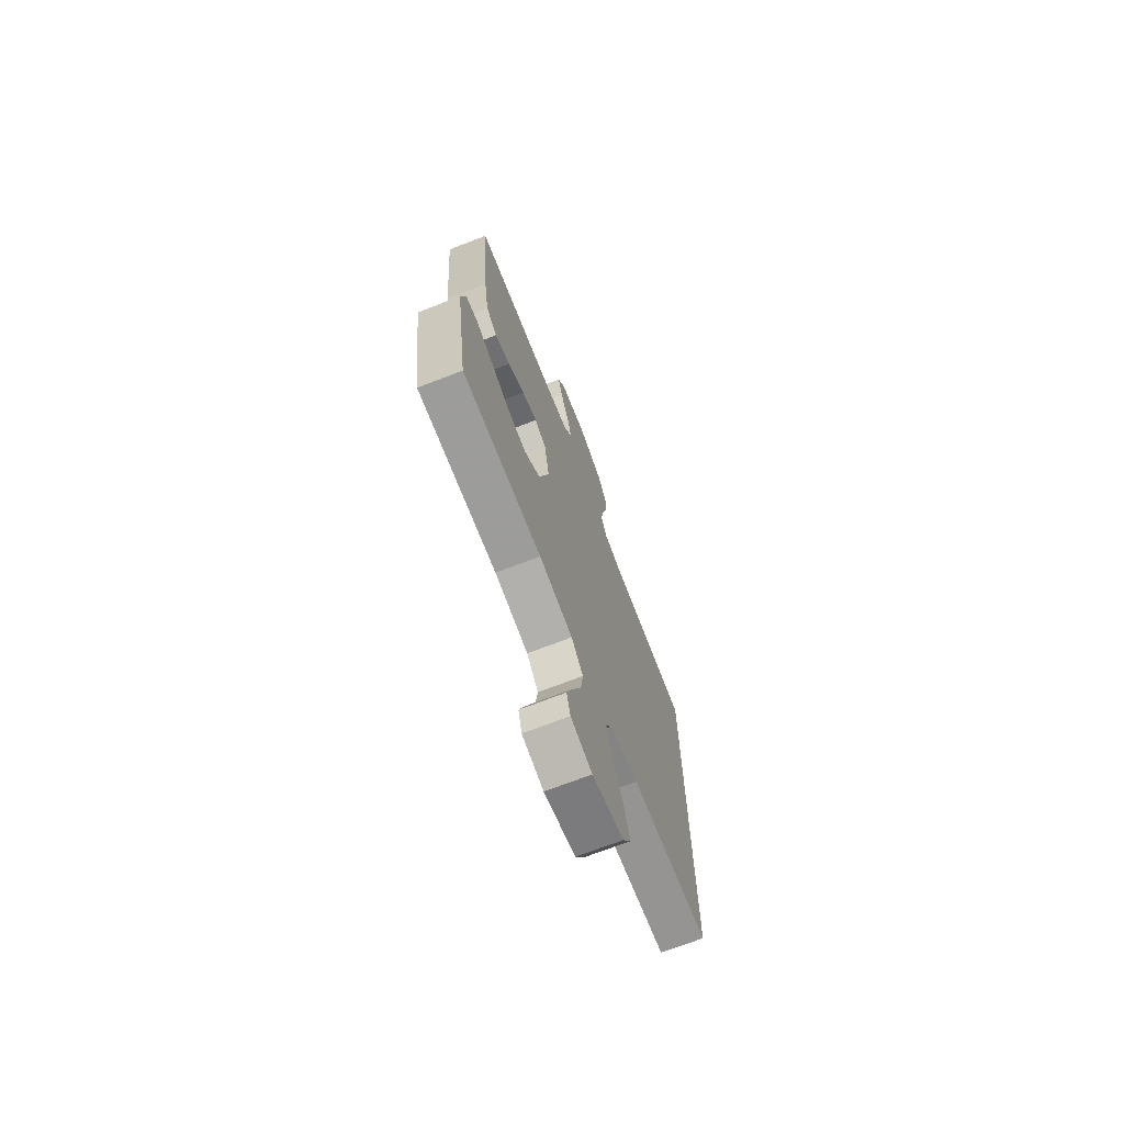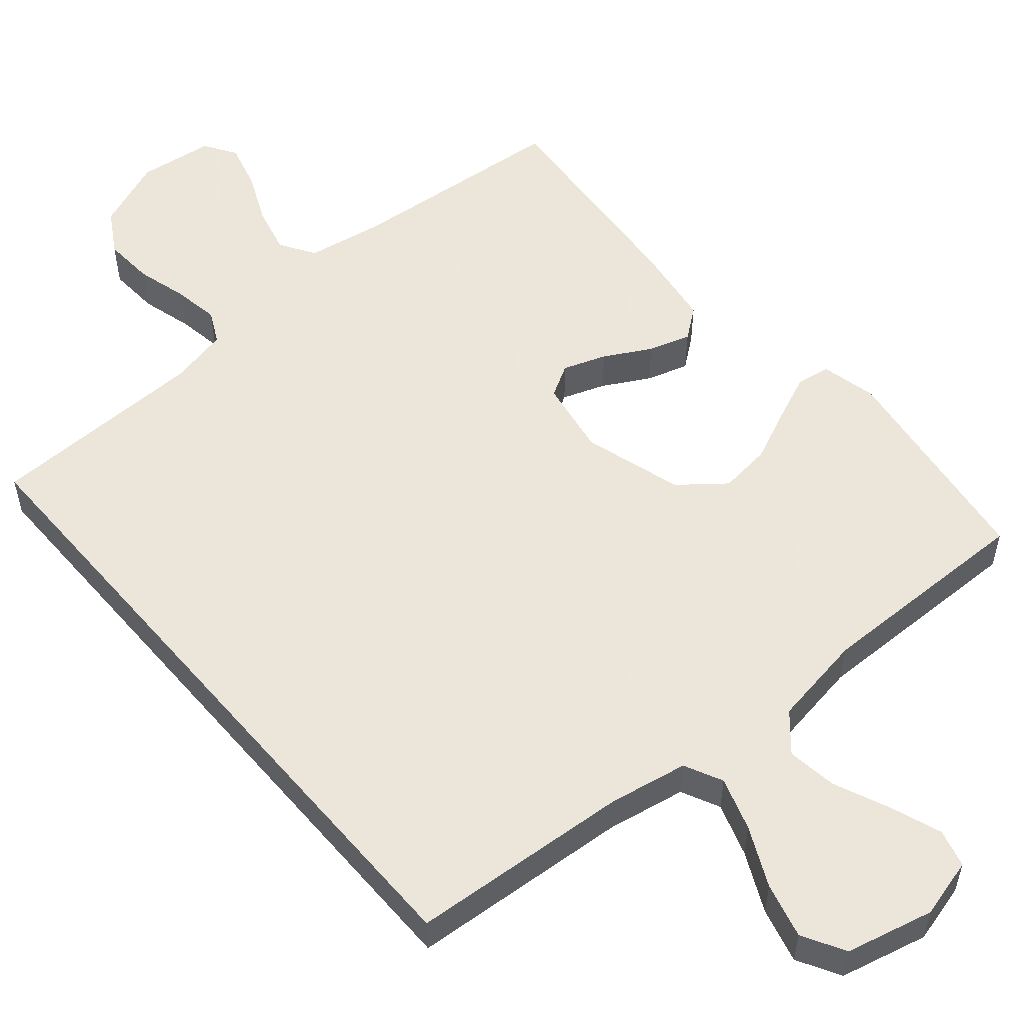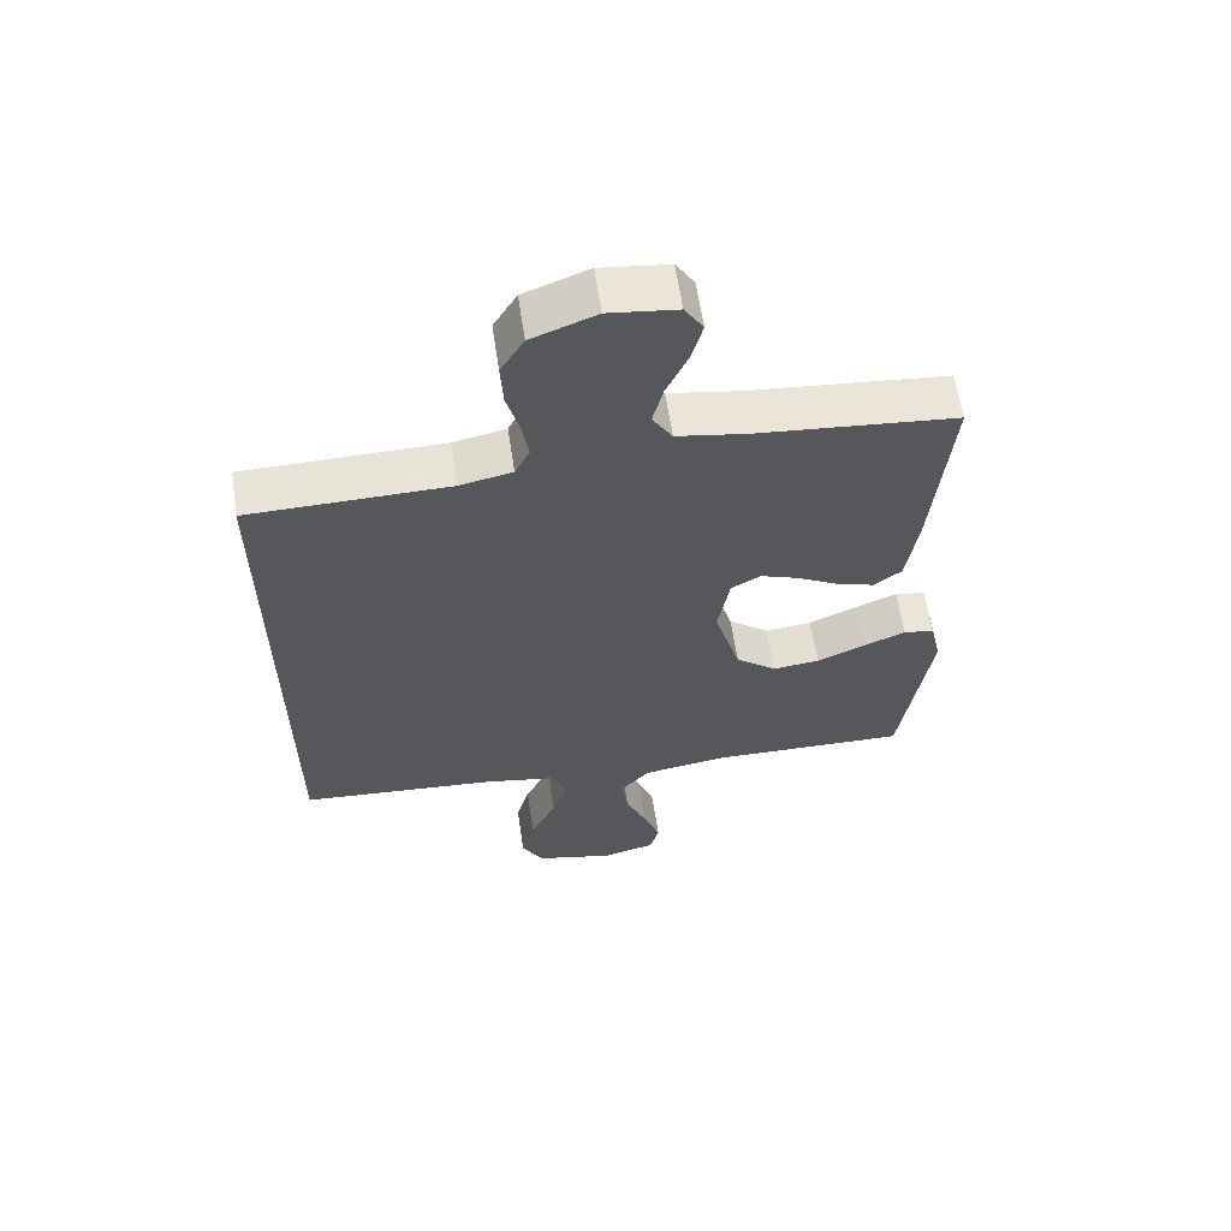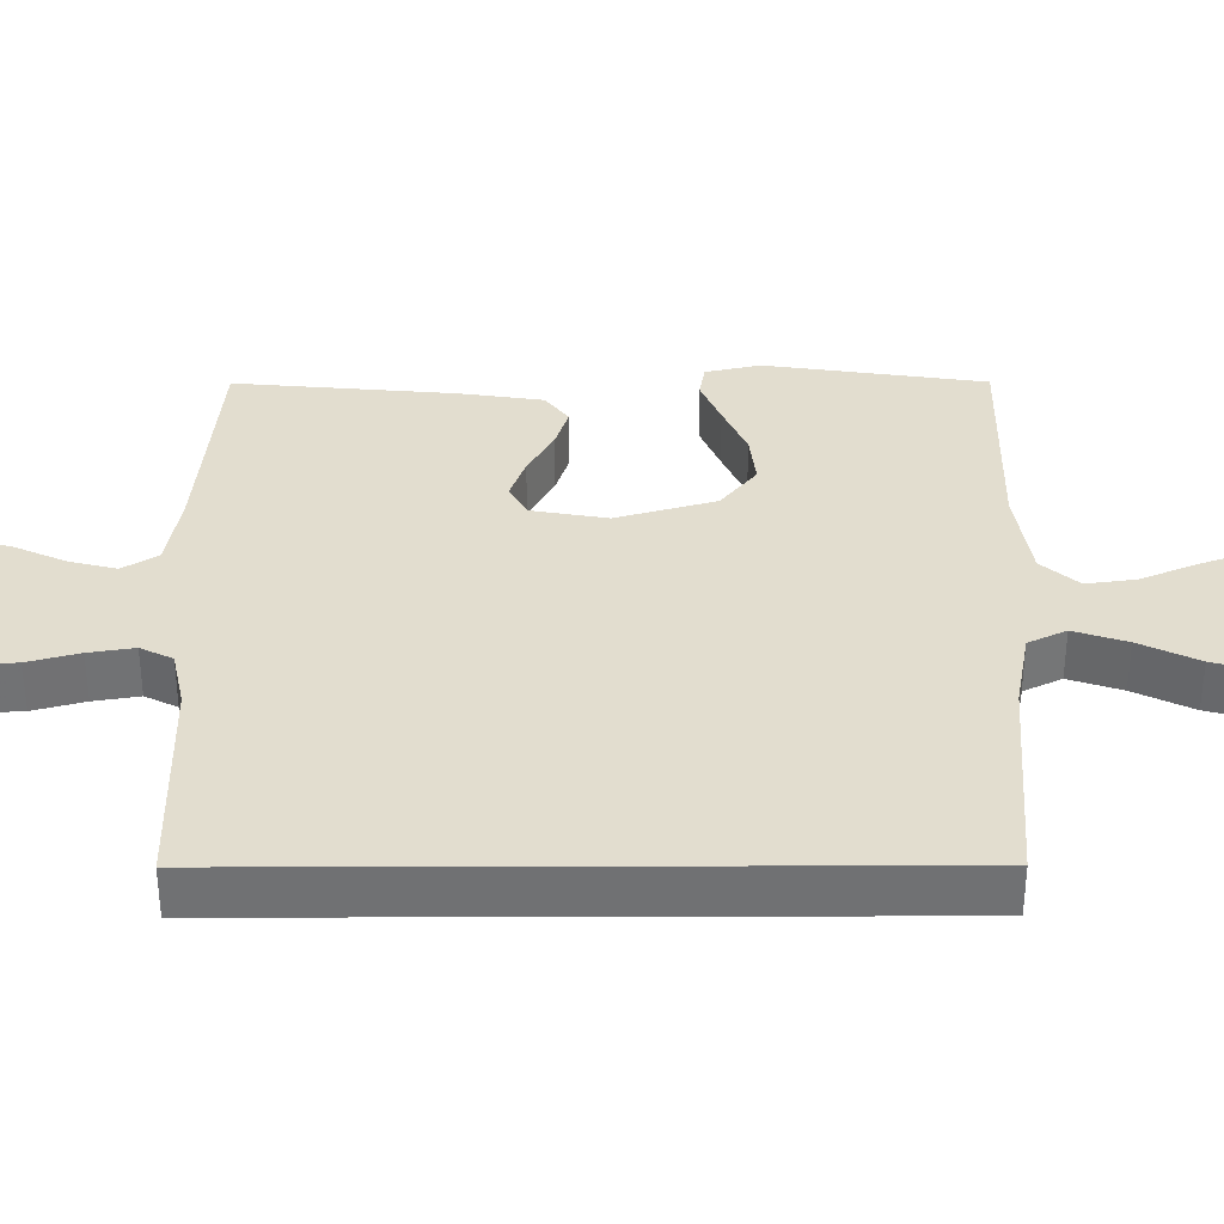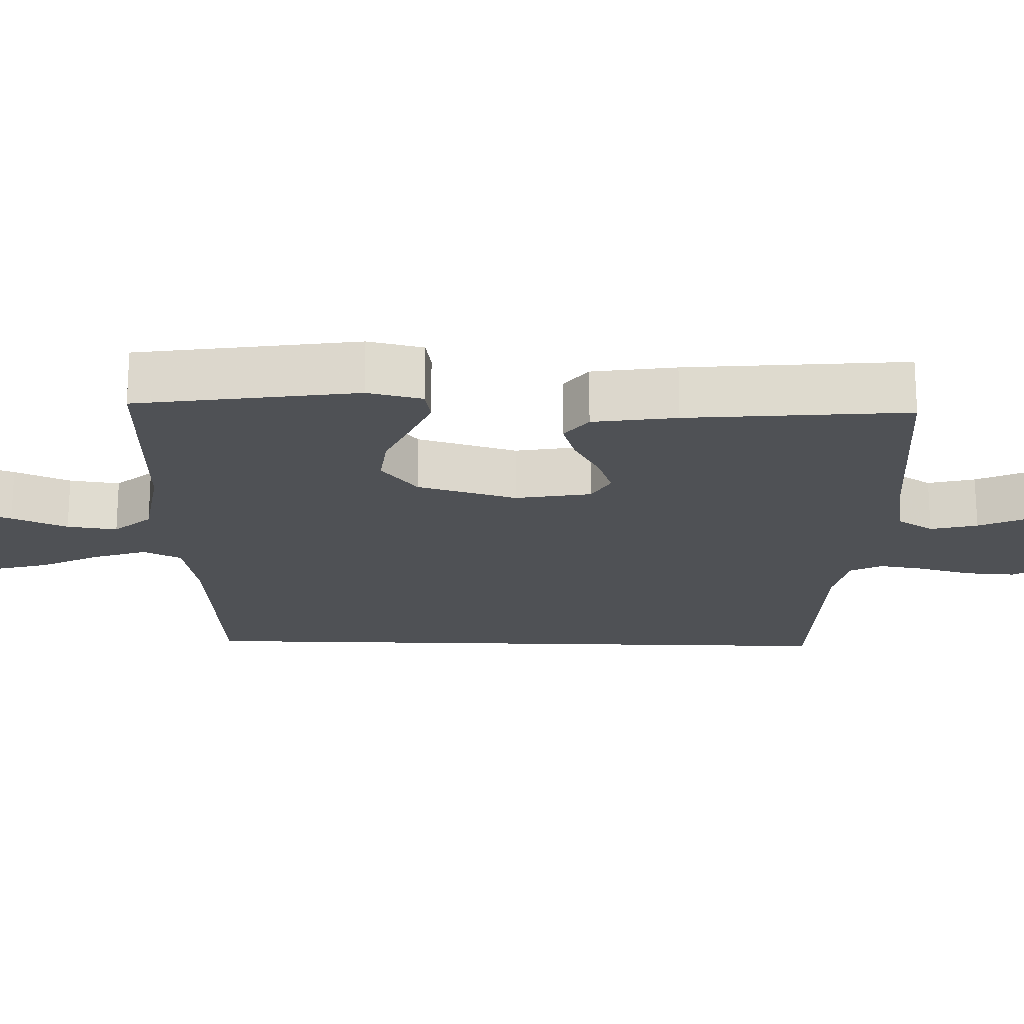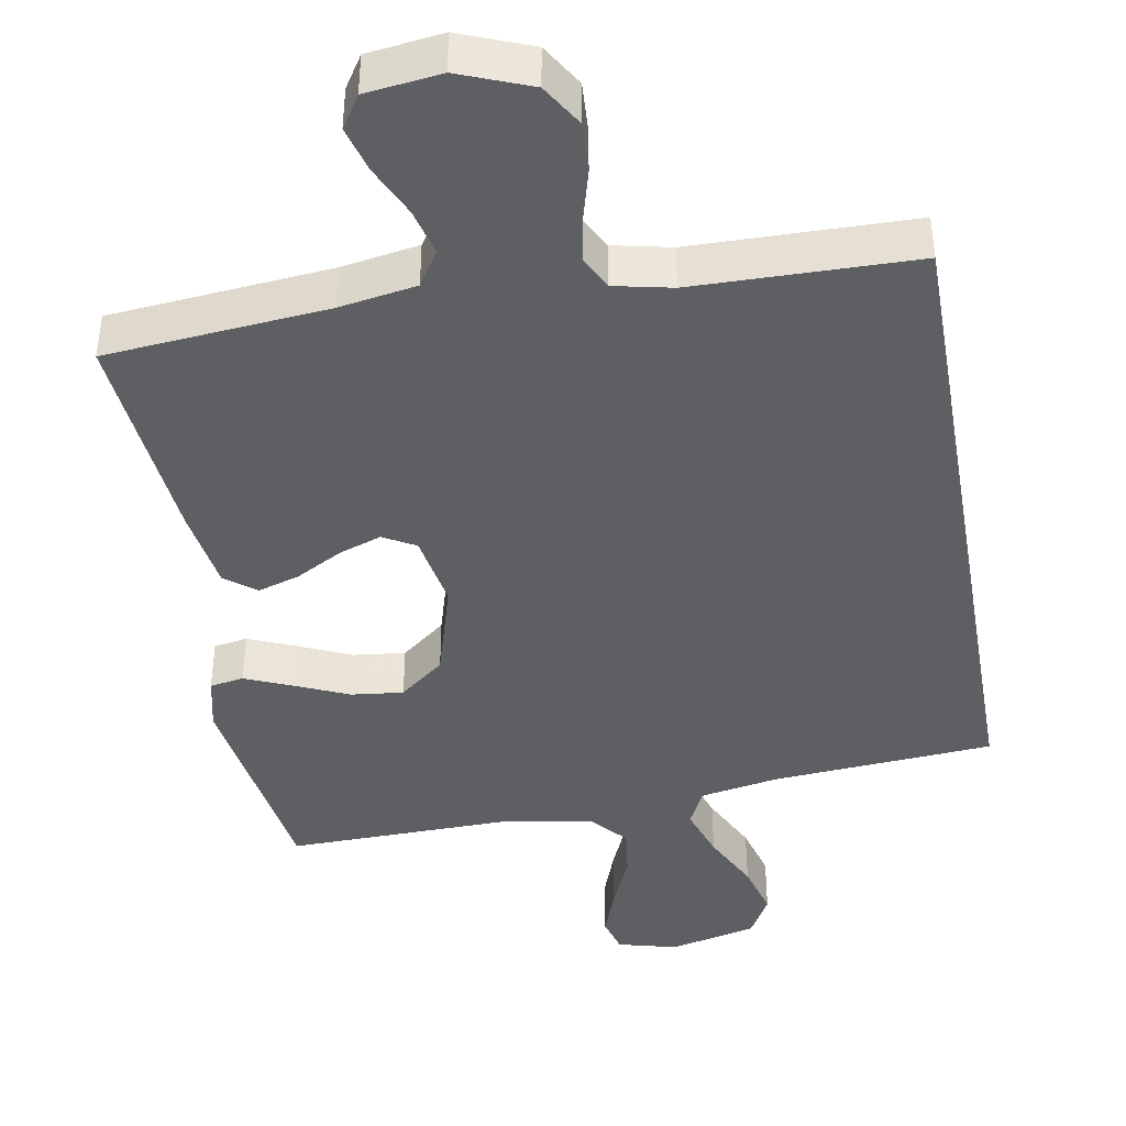
<metadata>
{"format":"obj","ext":"obj","renderer":"f3d","projection":"perspective","resolution":1024,"background":"white","views":[{"elev":-71.0,"azim":-68.8,"up":"+Z"},{"elev":54.2,"azim":139.3,"up":"+Y"},{"elev":61.4,"azim":171.5,"up":"+Z"},{"elev":34.9,"azim":89.8,"up":"+Y"},{"elev":-20.1,"azim":-91.7,"up":"+Y"},{"elev":-41.7,"azim":10.0,"up":"+Y"}]}
</metadata>
<code>
v -0.5 0.07 -0.5
v -0.544 0.07 -0.2
v -0.527 0.07 -0.125
v -0.481 0.07 -0.117
v -0.417 0.07 -0.144
v -0.345 0.07 -0.176
v -0.274 0.07 -0.184
v -0.213 0.07 -0.135
v -0.174 0.07 0
v -0.192 0.07 0.103
v -0.236 0.07 0.128
v -0.294 0.07 0.107
v -0.357 0.07 0.072
v -0.414 0.07 0.054
v -0.456 0.07 0.086
v -0.473 0.07 0.2
v -0.5 0.07 0.5
v -0.2 0.07 0.528
v -0.095 0.07 0.546
v -0.065 0.07 0.594
v -0.081 0.07 0.658
v -0.113 0.07 0.728
v -0.13 0.07 0.791
v -0.102 0.07 0.835
v 0 0.07 0.848
v 0.097 0.07 0.81
v 0.132 0.07 0.752
v 0.128 0.07 0.683
v 0.109 0.07 0.613
v 0.099 0.07 0.551
v 0.121 0.07 0.507
v 0.2 0.07 0.49
v 0.5 0.07 0.485
v 0.5 0.07 -0.44
v 0.2 0.07 -0.463
v 0.093 0.07 -0.483
v 0.068 0.07 -0.535
v 0.092 0.07 -0.607
v 0.131 0.07 -0.687
v 0.151 0.07 -0.762
v 0.119 0.07 -0.82
v 0 0.07 -0.849
v -0.081 0.07 -0.828
v -0.095 0.07 -0.777
v -0.07 0.07 -0.707
v -0.038 0.07 -0.632
v -0.029 0.07 -0.564
v -0.073 0.07 -0.514
v -0.2 0.07 -0.494
v -0.5 0 -0.5
v -0.544 0 -0.2
v -0.527 0 -0.125
v -0.481 0 -0.117
v -0.417 0 -0.144
v -0.345 0 -0.176
v -0.274 0 -0.184
v -0.213 0 -0.135
v -0.174 0 0
v -0.192 0 0.103
v -0.236 0 0.128
v -0.294 0 0.107
v -0.357 0 0.072
v -0.414 0 0.054
v -0.456 0 0.086
v -0.473 0 0.2
v -0.5 0 0.5
v -0.2 0 0.528
v -0.095 0 0.546
v -0.065 0 0.594
v -0.081 0 0.658
v -0.113 0 0.728
v -0.13 0 0.791
v -0.102 0 0.835
v 0 0 0.848
v 0.097 0 0.81
v 0.132 0 0.752
v 0.128 0 0.683
v 0.109 0 0.613
v 0.099 0 0.551
v 0.121 0 0.507
v 0.2 0 0.49
v 0.5 0 0.485
v 0.5 0 -0.44
v 0.2 0 -0.463
v 0.093 0 -0.483
v 0.068 0 -0.535
v 0.092 0 -0.607
v 0.131 0 -0.687
v 0.151 0 -0.762
v 0.119 0 -0.82
v 0 0 -0.849
v -0.081 0 -0.828
v -0.095 0 -0.777
v -0.07 0 -0.707
v -0.038 0 -0.632
v -0.029 0 -0.564
v -0.073 0 -0.514
v -0.2 0 -0.494
f 44 45 46
f 43 44 46
f 42 43 46
f 41 42 46
f 40 41 46
f 39 40 46
f 38 39 46
f 37 38 46 47
f 36 37 47 48
f 32 33 34 35
f 36 48 49
f 35 36 49
f 32 35 49
f 31 32 49
f 27 28 29
f 26 27 29
f 25 26 29
f 24 25 29
f 23 24 29
f 22 23 29
f 21 22 29
f 20 21 29 30
f 30 31 49
f 20 30 49
f 19 20 49
f 16 17 18
f 15 16 18
f 14 15 18
f 13 14 18
f 12 13 18
f 11 12 18 19
f 4 5 6
f 3 4 6
f 2 3 6
f 1 2 6
f 49 1 6
f 49 6 7
f 10 11 19
f 9 10 19
f 9 19 49
f 8 9 49
f 7 8 49
f 95 94 93
f 95 93 92
f 95 92 91
f 95 91 90
f 95 90 89
f 95 89 88
f 95 88 87
f 96 95 87 86
f 97 96 86 85
f 84 83 82 81
f 98 97 85
f 98 85 84
f 98 84 81
f 98 81 80
f 78 77 76
f 78 76 75
f 78 75 74
f 78 74 73
f 78 73 72
f 78 72 71
f 78 71 70
f 79 78 70 69
f 98 80 79
f 98 79 69
f 98 69 68
f 67 66 65
f 67 65 64
f 67 64 63
f 67 63 62
f 67 62 61
f 68 67 61 60
f 55 54 53
f 55 53 52
f 55 52 51
f 55 51 50
f 55 50 98
f 56 55 98
f 68 60 59
f 68 59 58
f 98 68 58
f 98 58 57
f 98 57 56
f 1 50 51 2
f 2 51 52 3
f 3 52 53 4
f 4 53 54 5
f 5 54 55 6
f 6 55 56 7
f 7 56 57 8
f 8 57 58 9
f 9 58 59 10
f 10 59 60 11
f 11 60 61 12
f 12 61 62 13
f 13 62 63 14
f 14 63 64 15
f 15 64 65 16
f 16 65 66 17
f 17 66 67 18
f 18 67 68 19
f 19 68 69 20
f 20 69 70 21
f 21 70 71 22
f 22 71 72 23
f 23 72 73 24
f 24 73 74 25
f 25 74 75 26
f 26 75 76 27
f 27 76 77 28
f 28 77 78 29
f 29 78 79 30
f 30 79 80 31
f 31 80 81 32
f 32 81 82 33
f 33 82 83 34
f 34 83 84 35
f 35 84 85 36
f 36 85 86 37
f 37 86 87 38
f 38 87 88 39
f 39 88 89 40
f 40 89 90 41
f 41 90 91 42
f 42 91 92 43
f 43 92 93 44
f 44 93 94 45
f 45 94 95 46
f 46 95 96 47
f 47 96 97 48
f 48 97 98 49
f 49 98 50 1

</code>
